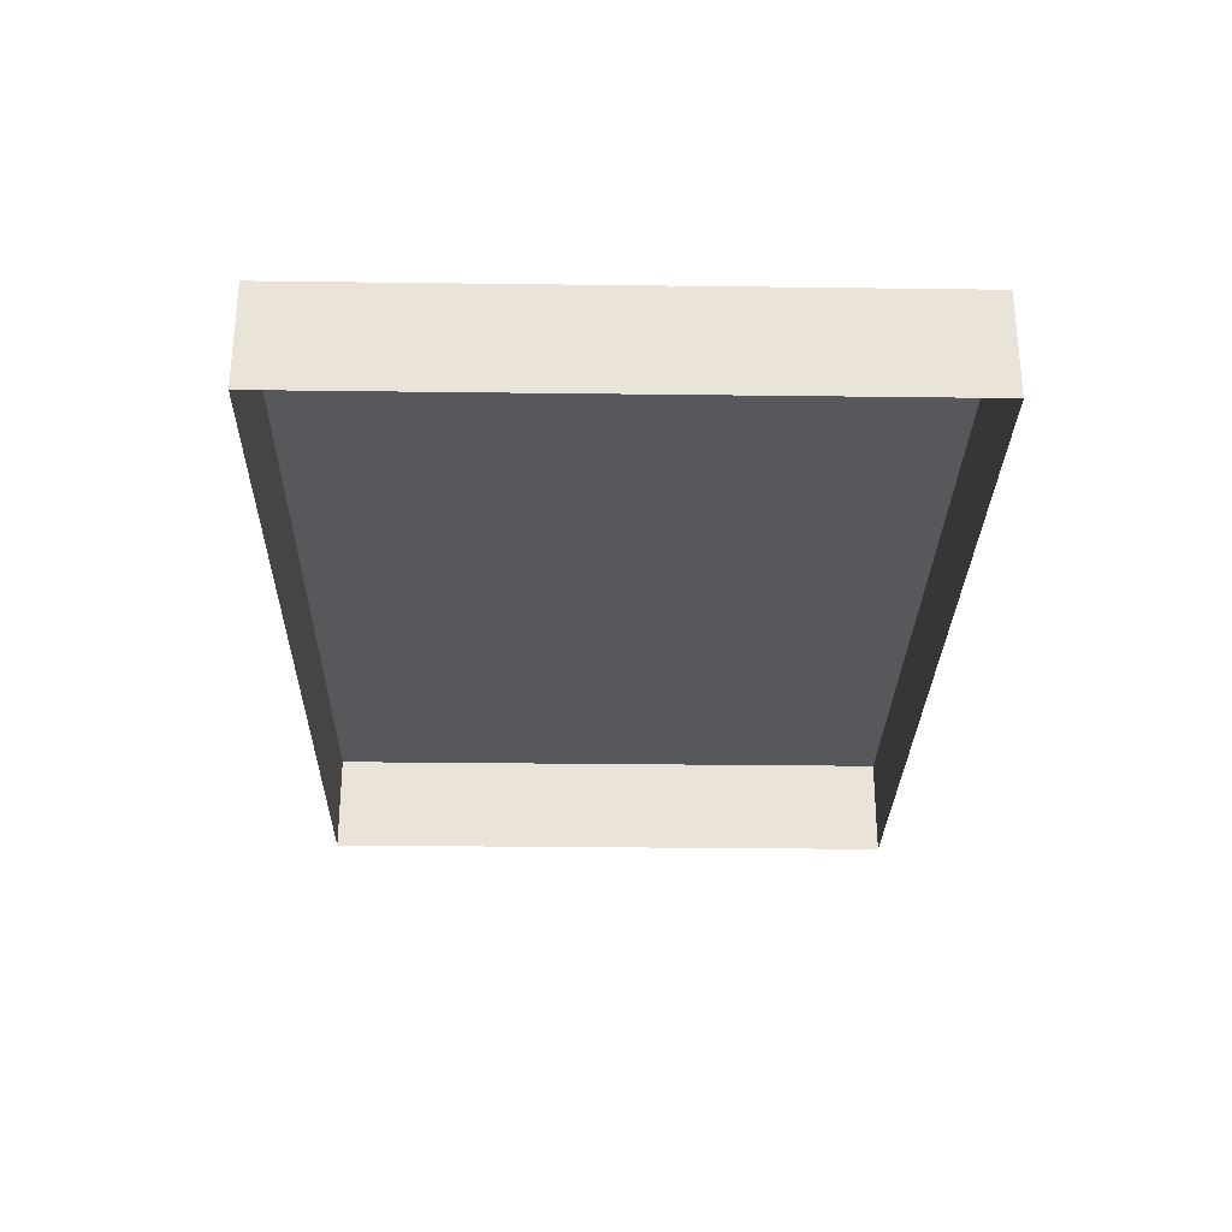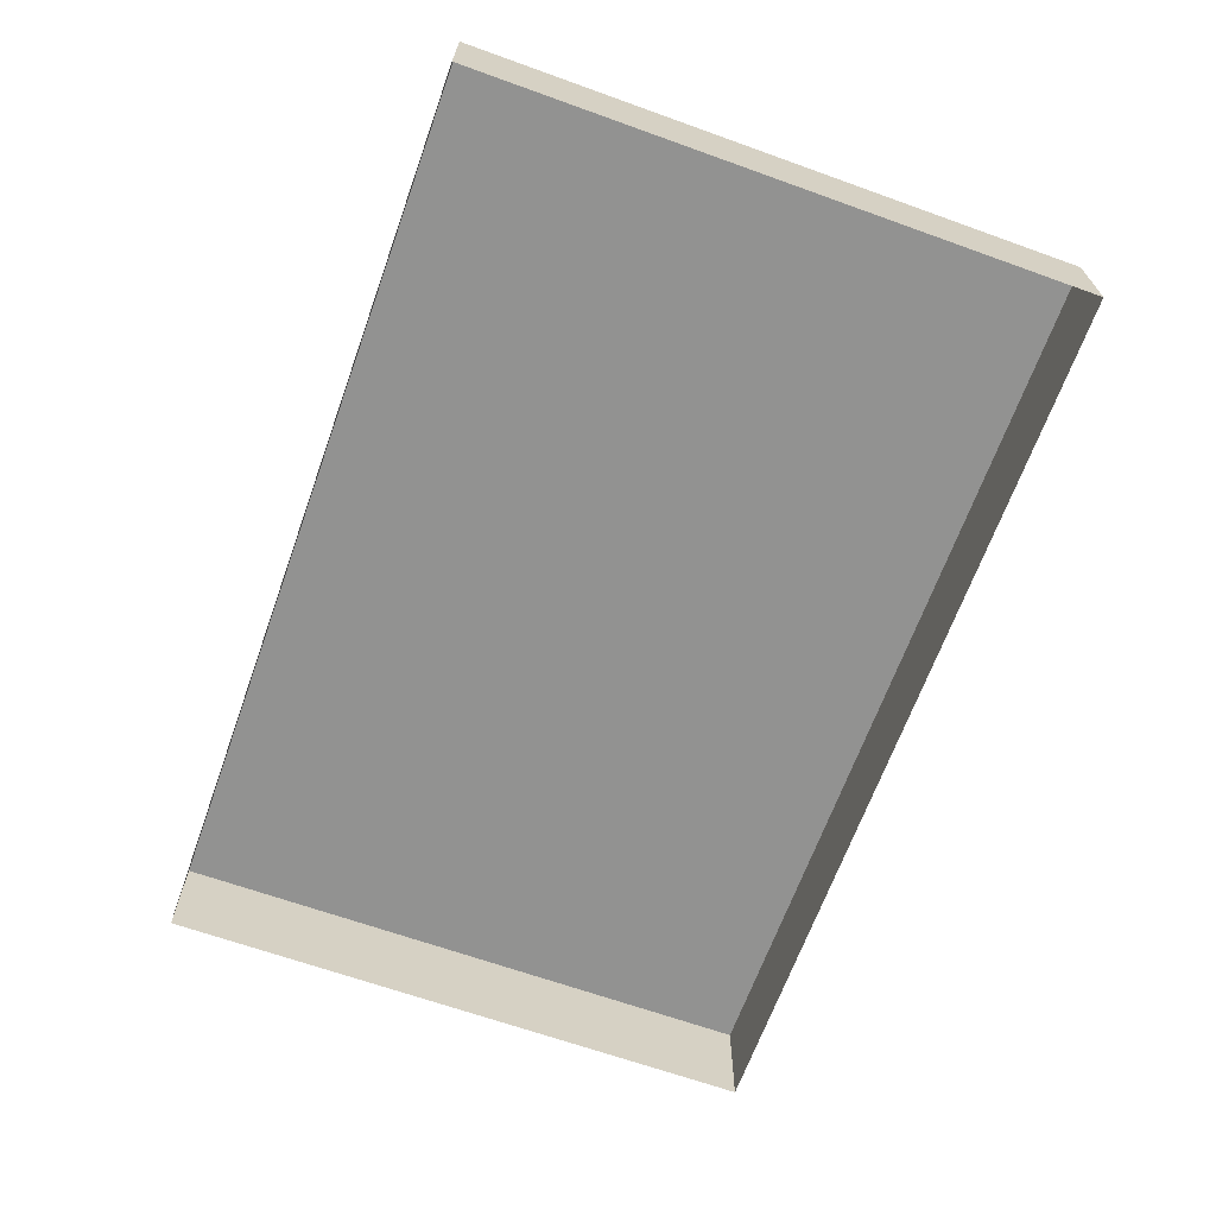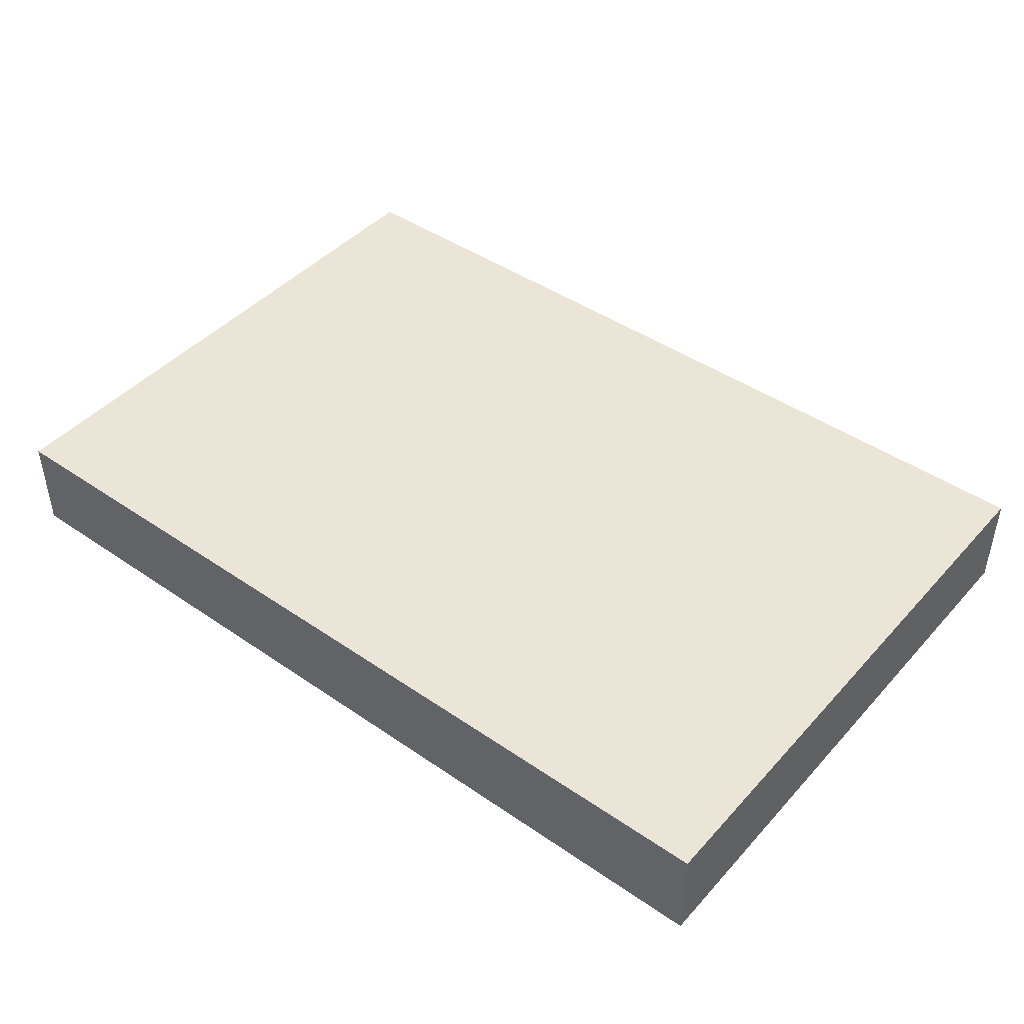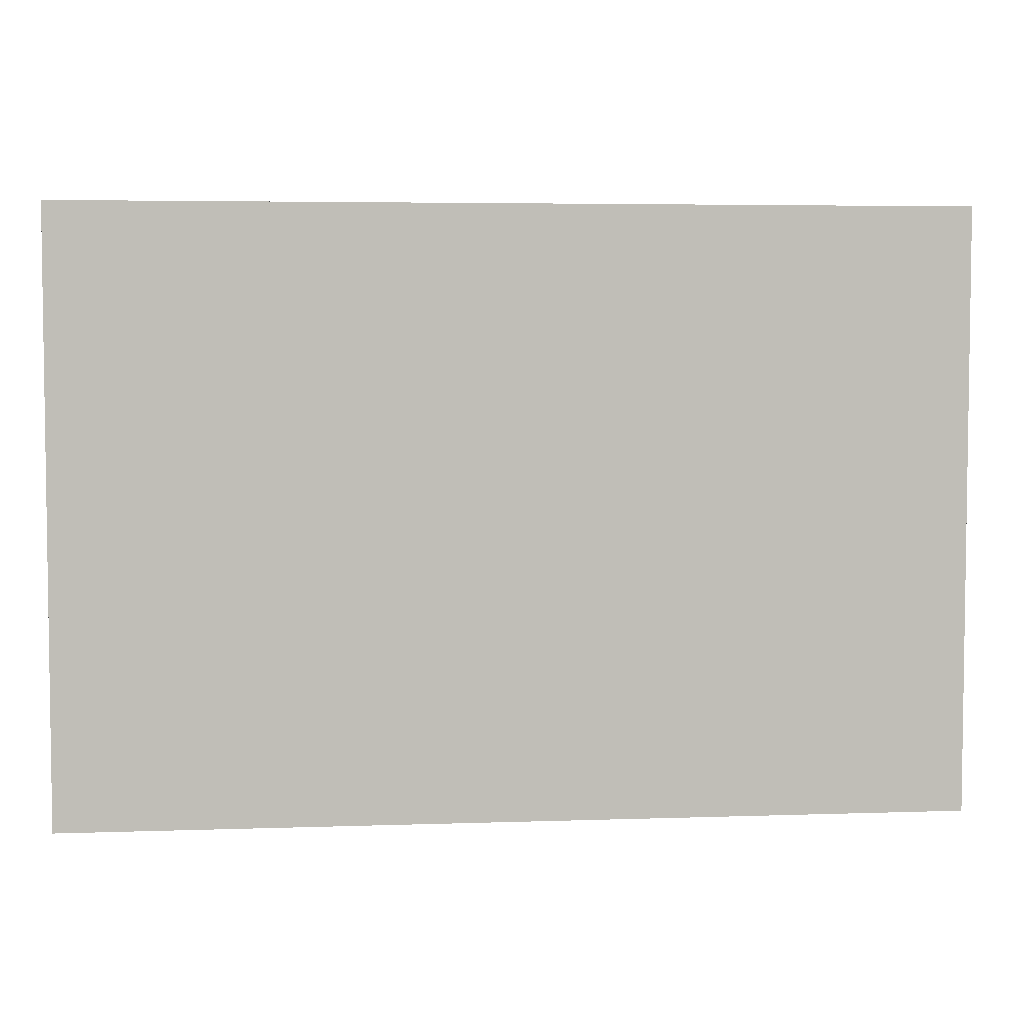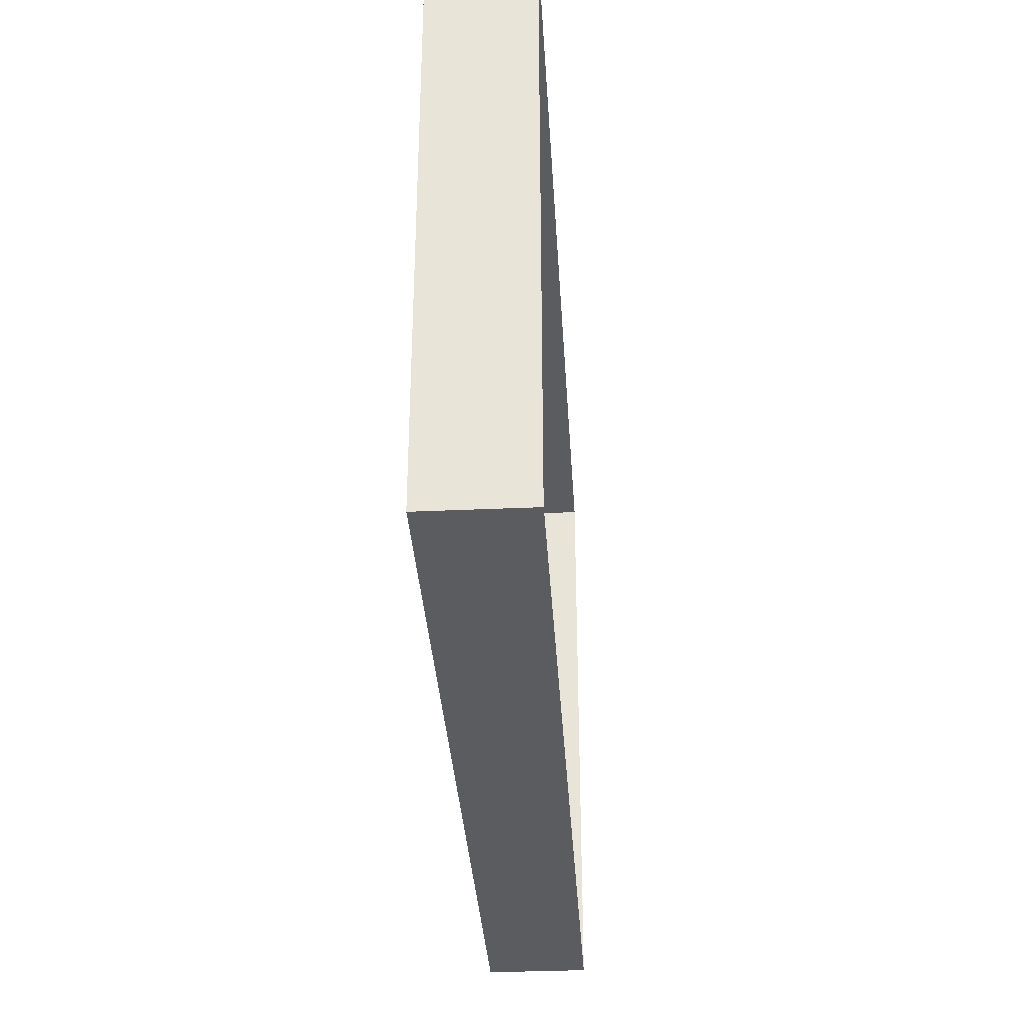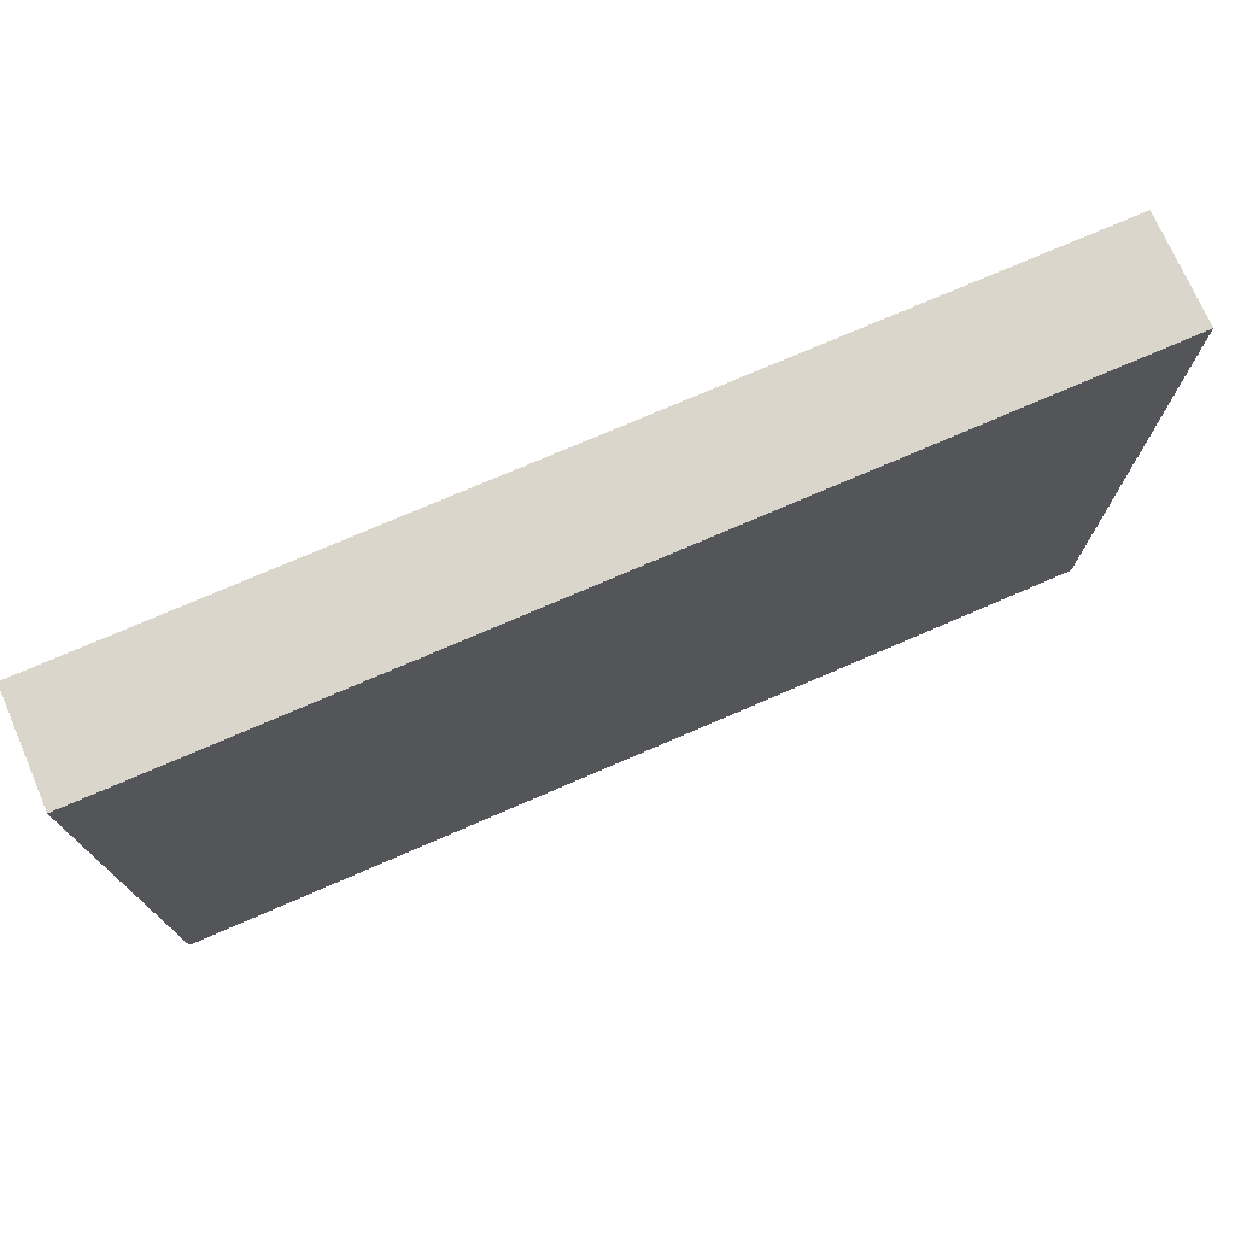
<metadata>
{"format":"obj","ext":"obj","renderer":"f3d","projection":"perspective","resolution":1024,"background":"white","views":[{"elev":-28.3,"azim":88.9,"up":"+Y"},{"elev":-66.3,"azim":70.2,"up":"+Y"},{"elev":44.2,"azim":38.8,"up":"+Y"},{"elev":4.7,"azim":173.7,"up":"+Z"},{"elev":-34.1,"azim":-86.5,"up":"+Z"},{"elev":74.1,"azim":156.5,"up":"+Z"}]}
</metadata>
<code>
o mesh112/mesh112-geometry#mesh112-geometry
v 0.4538 -0.1549 0.2652
v 0.5133 -0.1616 0.2652
v 0.4538 -0.1616 0.2652
v 0.5133 -0.1549 0.2652
v 0.4538 -0.1616 0.3051
v 0.5133 -0.1549 0.3051
v 0.4538 -0.1549 0.3051
v 0.5133 -0.1616 0.3051
f 1 2 3
f 2 1 4
f 3 2 1
f 4 1 2
f 5 1 3
f 3 1 5
f 1 6 4
f 4 6 1
f 6 2 4
f 4 2 6
f 1 5 7
f 7 5 1
f 6 1 7
f 7 1 6
f 2 6 8
f 8 6 2
f 5 6 7
f 7 6 5
f 6 5 8
f 8 5 6

</code>
